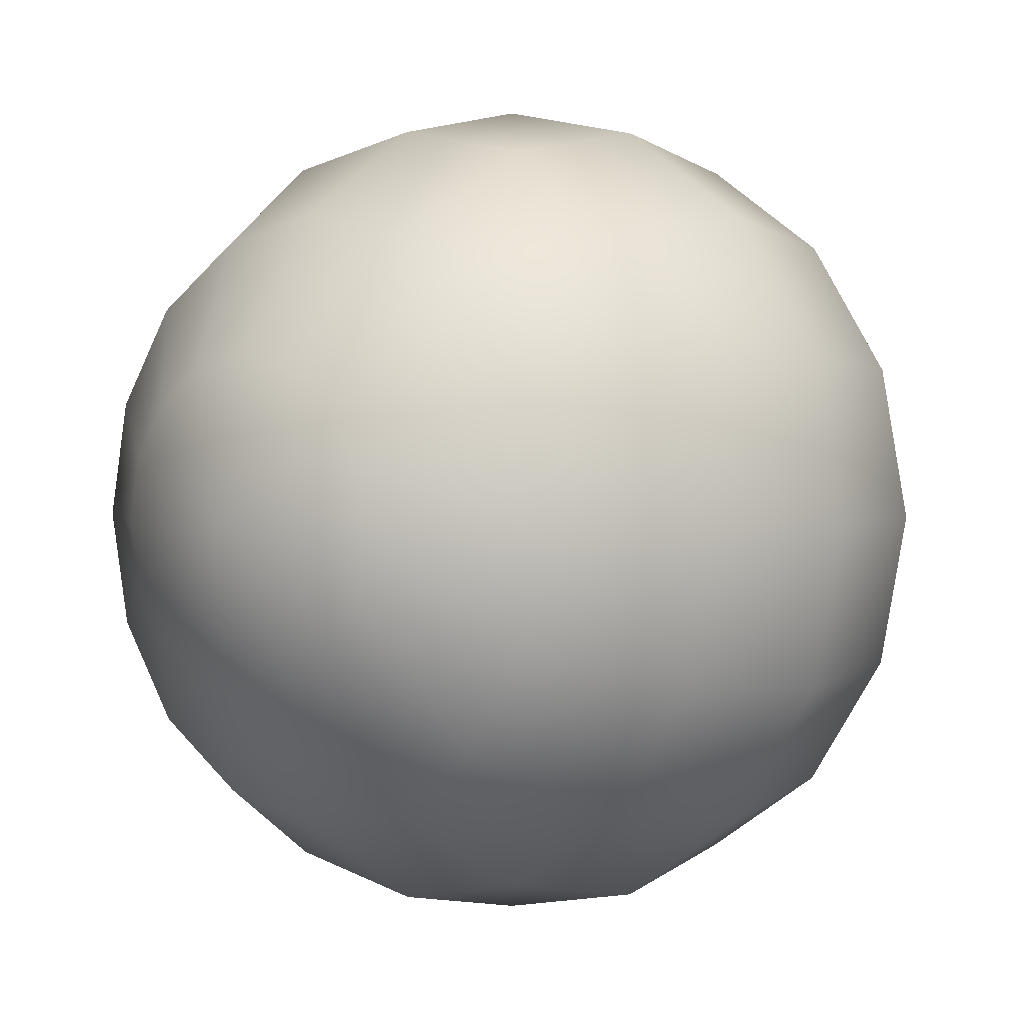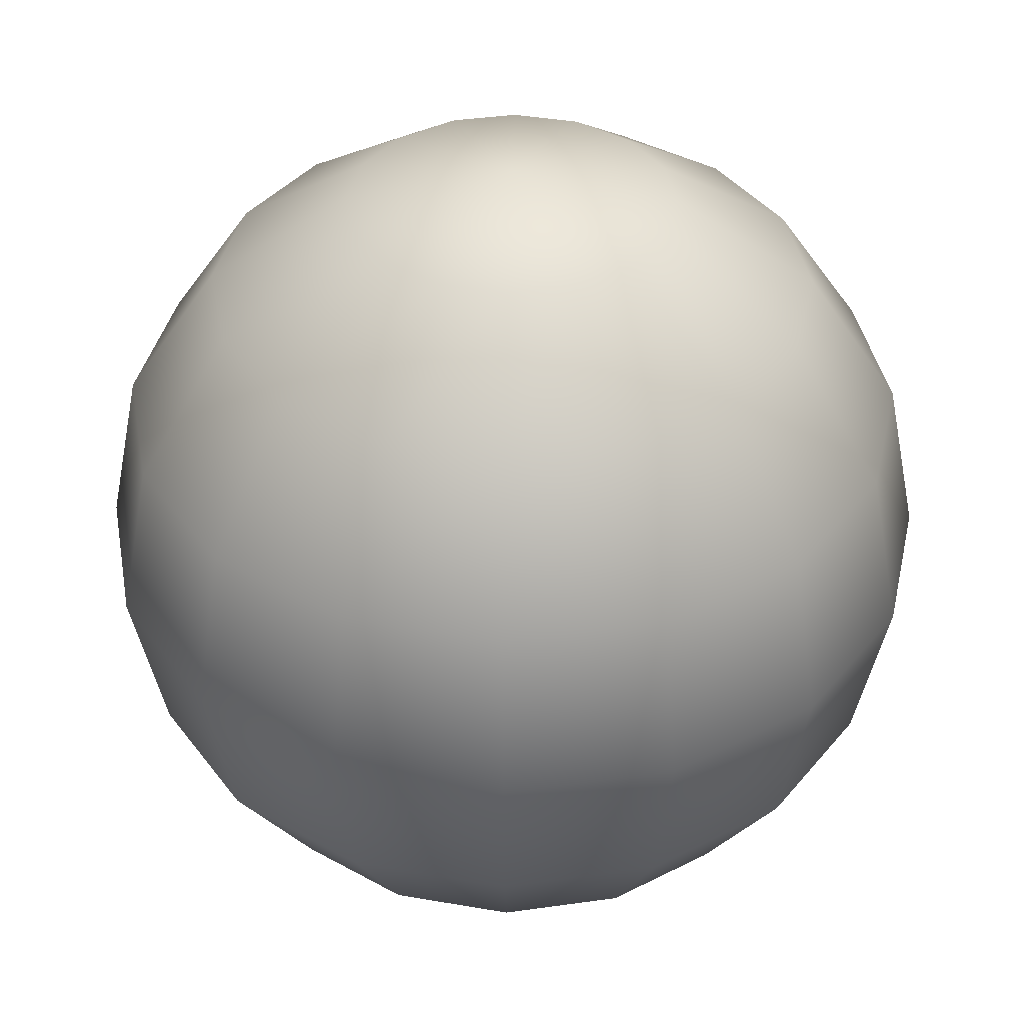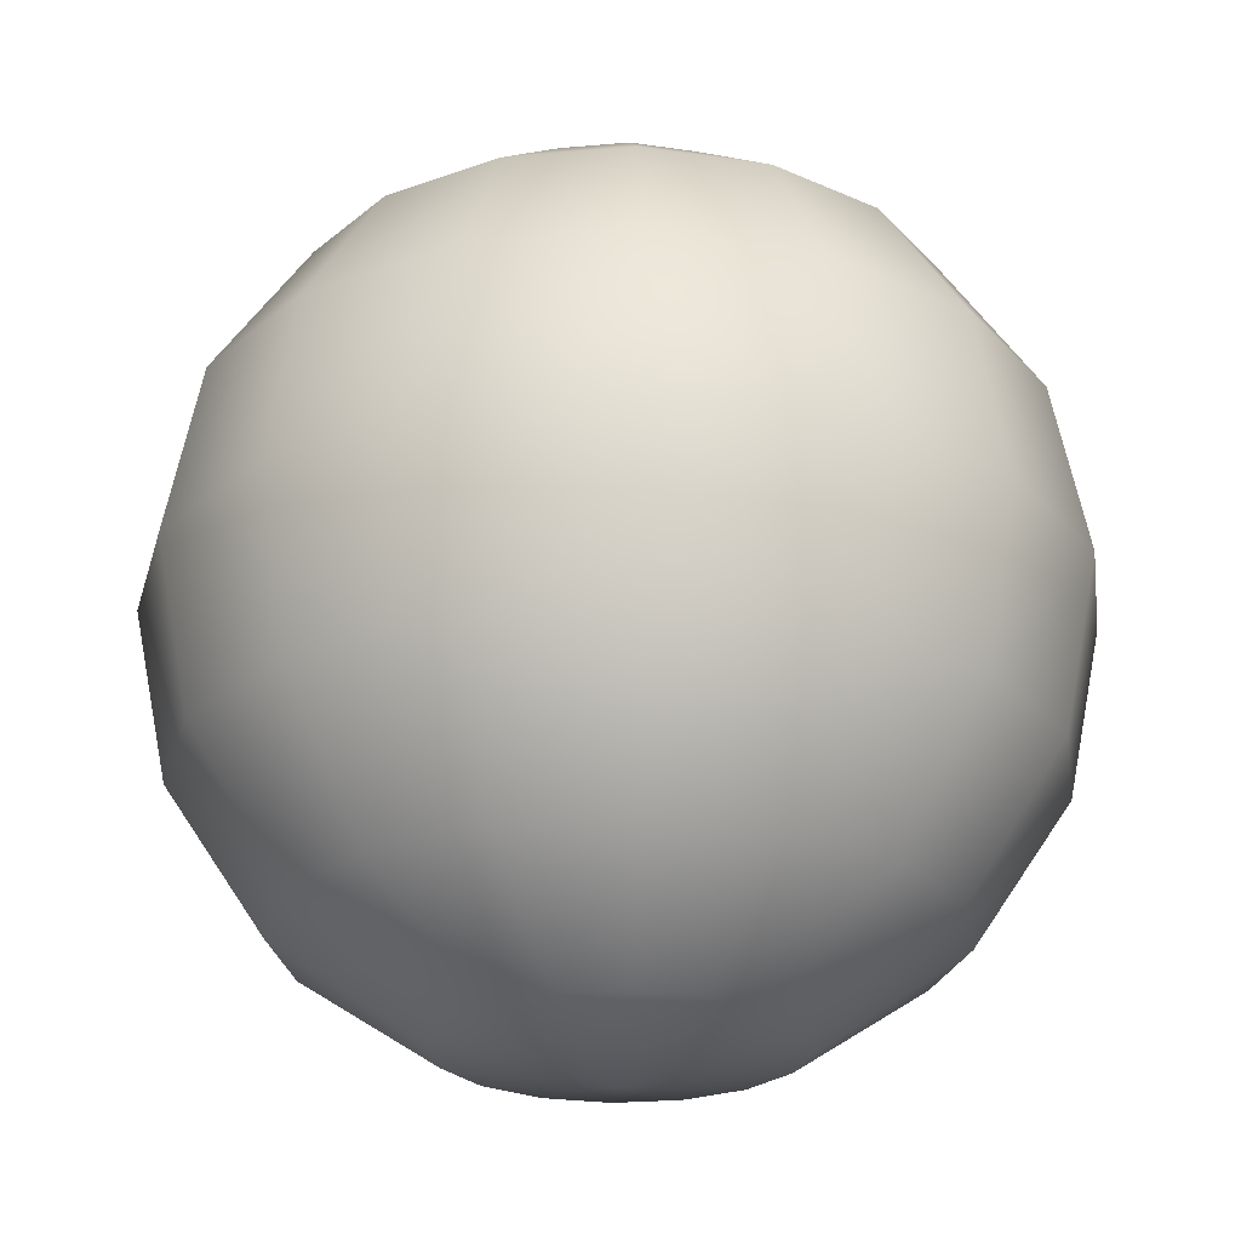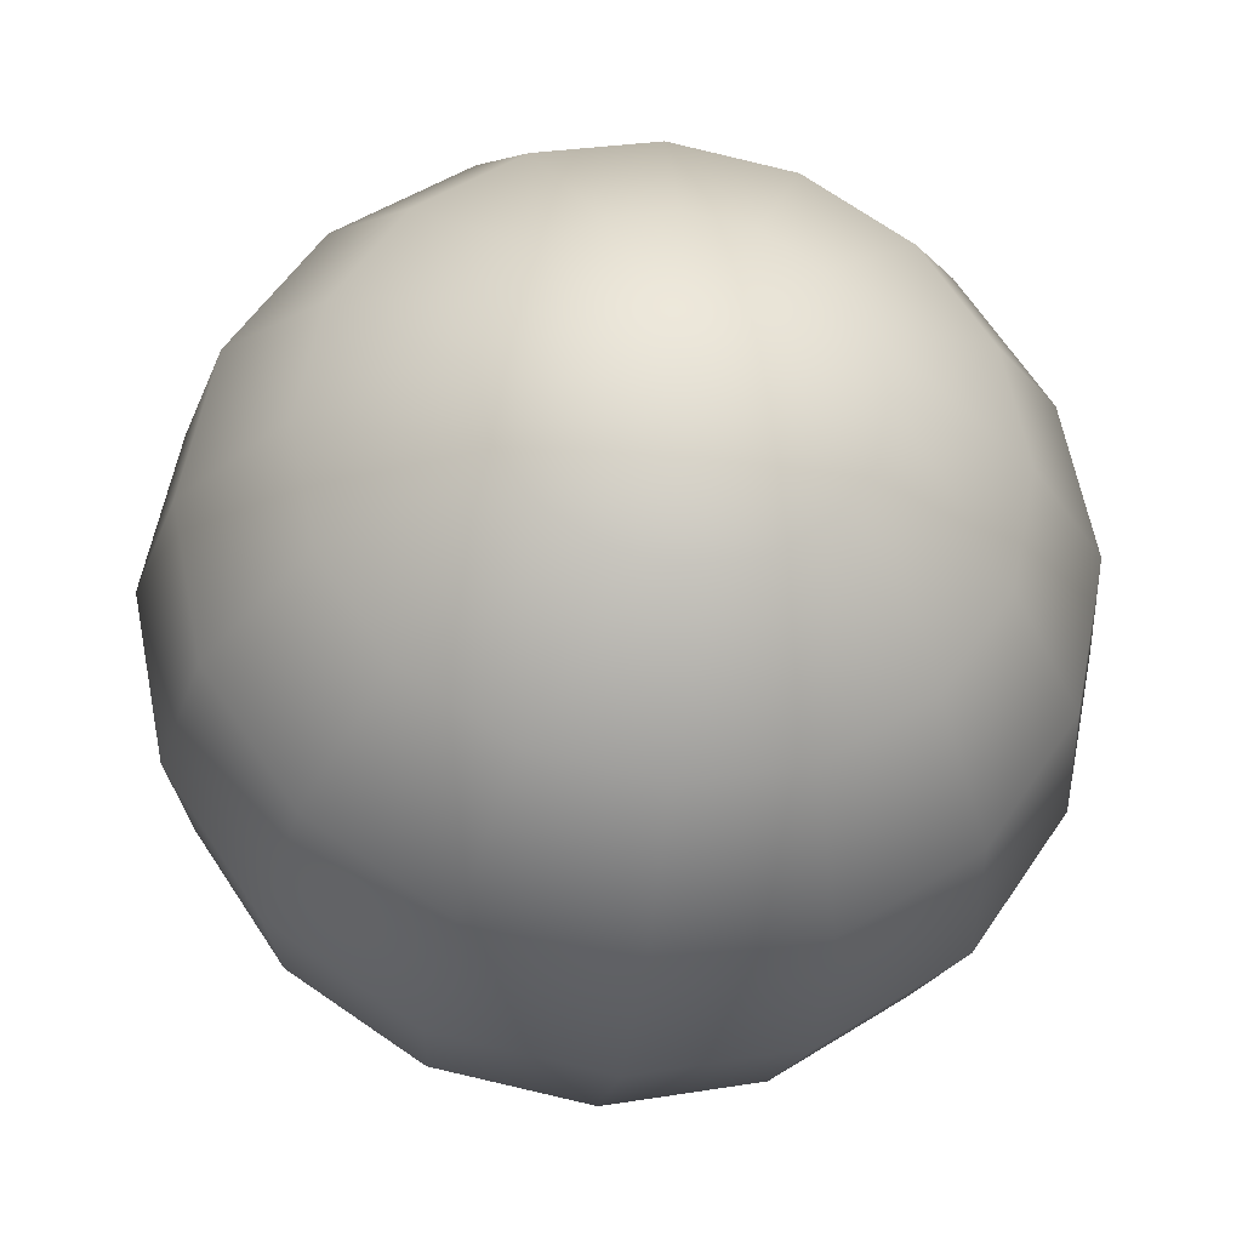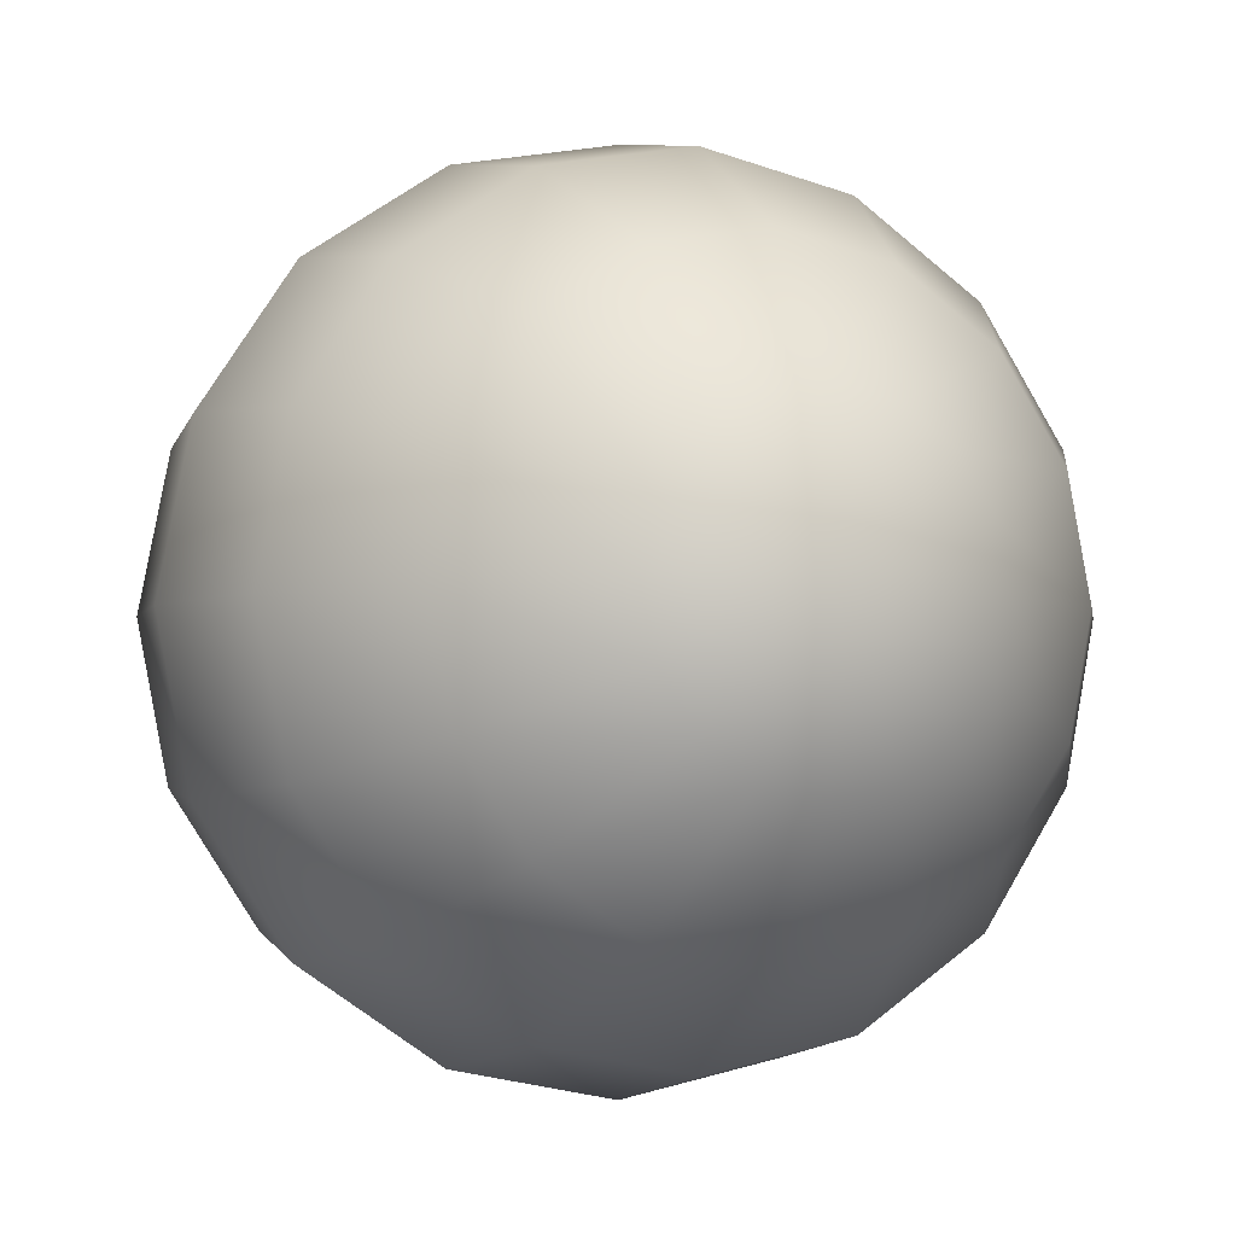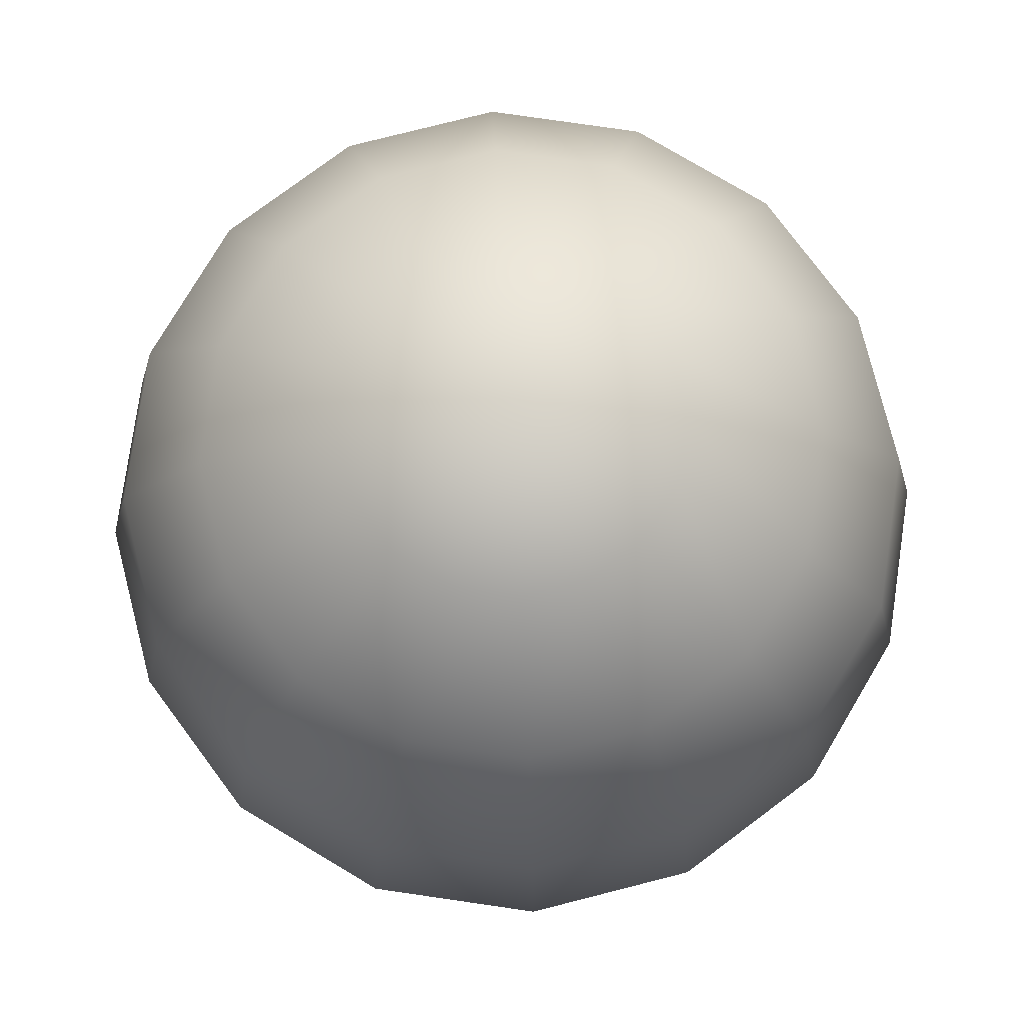
<metadata>
{"format":"obj","ext":"obj","renderer":"f3d","projection":"perspective","resolution":1024,"background":"white","views":[{"elev":2.3,"azim":41.3,"up":"+Z"},{"elev":38.8,"azim":-66.4,"up":"+Y"},{"elev":-24.2,"azim":64.7,"up":"+Y"},{"elev":-28.4,"azim":-7.1,"up":"+Z"},{"elev":-3.6,"azim":-24.9,"up":"+Z"},{"elev":78.0,"azim":19.5,"up":"+Y"}]}
</metadata>
<code>
o model_1030
v 0.03536 -0.09239 -0.01464
v 0.02706 -0.09239 -0.02706
v 0.05 -0.07071 -0.05
v 0.06533 -0.07071 -0.02706
v 0.01464 -0.09239 -0.03536
v 0.02706 -0.07071 -0.06533
v 0 -0.09239 -0.03827
v 0 -0.07071 -0.07071
v -0.01464 -0.09239 -0.03536
v -0.02706 -0.07071 -0.06533
v -0.02706 -0.09239 -0.02706
v -0.05 -0.07071 -0.05
v -0.03536 -0.09239 -0.01464
v -0.06533 -0.07071 -0.02706
v -0.03827 -0.09239 0
v -0.07071 -0.07071 0
v -0.03536 -0.09239 0.01464
v -0.06533 -0.07071 0.02706
v -0.02706 -0.09239 0.02706
v -0.05 -0.07071 0.05
v -0.01464 -0.09239 0.03536
v -0.02706 -0.07071 0.06533
v 0 -0.09239 0.03827
v 0 -0.07071 0.07071
v 0.01464 -0.09239 0.03536
v 0.02706 -0.07071 0.06533
v 0.02706 -0.09239 0.02706
v 0.05 -0.07071 0.05
v 0.03536 -0.09239 0.01464
v 0.06533 -0.07071 0.02706
v 0.03827 -0.09239 0
v 0.07071 -0.07071 0
v 0.03536 -0.09239 -0.01464
v 0.06533 -0.07071 -0.02706
v 0.06533 -0.03827 -0.06533
v 0.08536 -0.03827 -0.03536
v 0.03536 -0.03827 -0.08536
v 0 -0.03827 -0.09239
v -0.03536 -0.03827 -0.08536
v -0.06533 -0.03827 -0.06533
v -0.08536 -0.03827 -0.03536
v -0.09239 -0.03827 0
v -0.08536 -0.03827 0.03536
v -0.06533 -0.03827 0.06533
v -0.03536 -0.03827 0.08536
v 0 -0.03827 0.09239
v 0.03536 -0.03827 0.08536
v 0.06533 -0.03827 0.06533
v 0.08536 -0.03827 0.03536
v 0.09239 -0.03827 0
v 0.08536 -0.03827 -0.03536
v 0.07071 0 -0.07071
v 0.09239 0 -0.03827
v 0.03827 0 -0.09239
v 0 0 -0.1
v -0.03827 0 -0.09239
v -0.07071 0 -0.07071
v -0.09239 0 -0.03827
v -0.1 0 0
v -0.09239 0 0.03827
v -0.07071 0 0.07071
v -0.03827 0 0.09239
v 0 0 0.1
v 0.03827 0 0.09239
v 0.07071 0 0.07071
v 0.09239 0 0.03827
v 0.1 0 0
v 0.09239 0 -0.03827
v 0.06533 0.03827 -0.06533
v 0.08536 0.03827 -0.03536
v 0.03536 0.03827 -0.08536
v 0 0.03827 -0.09239
v -0.03536 0.03827 -0.08536
v -0.06533 0.03827 -0.06533
v -0.08536 0.03827 -0.03536
v -0.09239 0.03827 0
v -0.08536 0.03827 0.03536
v -0.06533 0.03827 0.06533
v -0.03536 0.03827 0.08536
v 0 0.03827 0.09239
v 0.03536 0.03827 0.08536
v 0.06533 0.03827 0.06533
v 0.08536 0.03827 0.03536
v 0.09239 0.03827 0
v 0.08536 0.03827 -0.03536
v 0.05 0.07071 -0.05
v 0.06533 0.07071 -0.02706
v 0.02706 0.07071 -0.06533
v 0 0.07071 -0.07071
v -0.02706 0.07071 -0.06533
v -0.05 0.07071 -0.05
v -0.06533 0.07071 -0.02706
v -0.07071 0.07071 0
v -0.06533 0.07071 0.02706
v -0.05 0.07071 0.05
v -0.02706 0.07071 0.06533
v 0 0.07071 0.07071
v 0.02706 0.07071 0.06533
v 0.05 0.07071 0.05
v 0.06533 0.07071 0.02706
v 0.07071 0.07071 0
v 0.06533 0.07071 -0.02706
v 0.02706 0.09239 -0.02706
v 0.03536 0.09239 -0.01464
v 0.01464 0.09239 -0.03536
v 0 0.09239 -0.03827
v -0.01464 0.09239 -0.03536
v -0.02706 0.09239 -0.02706
v -0.03536 0.09239 -0.01464
v -0.03827 0.09239 0
v -0.03536 0.09239 0.01464
v -0.02706 0.09239 0.02706
v -0.01464 0.09239 0.03536
v 0 0.09239 0.03827
v 0.01464 0.09239 0.03536
v 0.02706 0.09239 0.02706
v 0.03536 0.09239 0.01464
v 0.03827 0.09239 0
v 0.03536 0.09239 -0.01464
v 0 -0.1 0
v 0 -0.1 0
v 0 -0.1 0
v 0 -0.1 0
v 0 -0.1 0
v 0 -0.1 0
v 0 -0.1 0
v 0 -0.1 0
v 0 -0.1 0
v 0 -0.1 0
v 0 -0.1 0
v 0 -0.1 0
v 0 -0.1 0
v 0 -0.1 0
v 0 -0.1 0
v 0 -0.1 0
v 0 0.1 0
v 0 0.1 0
v 0 0.1 0
v 0 0.1 0
v 0 0.1 0
v 0 0.1 0
v 0 0.1 0
v 0 0.1 0
v 0 0.1 0
v 0 0.1 0
v 0 0.1 0
v 0 0.1 0
v 0 0.1 0
v 0 0.1 0
v 0 0.1 0
v 0 0.1 0
g surface_000
f 118 119 151
f 101 119 118
f 101 102 119
f 84 102 101
f 84 85 102
f 67 85 84
f 67 68 85
f 100 101 118
f 83 101 100
f 83 84 101
f 66 84 83
f 66 67 84
f 49 67 66
f 49 50 67
f 50 68 67
f 50 51 68
f 100 118 117
f 99 100 117
f 82 100 99
f 82 83 100
f 65 83 82
f 65 66 83
f 48 66 65
f 48 49 66
f 117 118 150
f 116 117 149
f 99 117 116
f 98 99 116
f 81 99 98
f 81 82 99
f 64 82 81
f 64 65 82
f 47 65 64
f 47 48 65
f 26 48 47
f 26 28 48
f 28 49 48
f 98 116 115
f 97 98 115
f 80 98 97
f 80 81 98
f 63 81 80
f 63 64 81
f 46 64 63
f 46 47 64
f 24 47 46
f 24 26 47
f 115 116 148
f 114 115 147
f 97 115 114
f 96 97 114
f 79 97 96
f 79 80 97
f 62 80 79
f 62 63 80
f 45 63 62
f 45 46 63
f 22 46 45
f 22 24 46
f 96 114 113
f 95 96 113
f 78 96 95
f 78 79 96
f 61 79 78
f 61 62 79
f 44 62 61
f 44 45 62
f 20 45 44
f 20 22 45
f 113 114 146
f 112 113 145
f 95 113 112
f 94 95 112
f 77 95 94
f 77 78 95
f 60 78 77
f 60 61 78
f 43 61 60
f 43 44 61
f 18 44 43
f 18 20 44
f 94 112 111
f 93 94 111
f 76 94 93
f 76 77 94
f 59 77 76
f 59 60 77
f 42 60 59
f 42 43 60
f 16 43 42
f 16 18 43
f 111 112 144
f 110 111 143
f 93 111 110
f 92 93 110
f 75 93 92
f 75 76 93
f 58 76 75
f 58 59 76
f 41 59 58
f 41 42 59
f 14 42 41
f 14 16 42
f 92 110 109
f 91 92 109
f 74 92 91
f 74 75 92
f 57 75 74
f 57 58 75
f 40 58 57
f 40 41 58
f 12 41 40
f 12 14 41
f 109 110 142
f 108 109 141
f 91 109 108
f 90 91 108
f 73 91 90
f 73 74 91
f 56 74 73
f 56 57 74
f 39 57 56
f 39 40 57
f 10 40 39
f 10 12 40
f 90 108 107
f 89 90 107
f 72 90 89
f 72 73 90
f 55 73 72
f 55 56 73
f 38 56 55
f 38 39 56
f 8 39 38
f 8 10 39
f 107 108 140
f 106 107 139
f 89 107 106
f 88 89 106
f 71 89 88
f 71 72 89
f 54 72 71
f 54 55 72
f 37 55 54
f 37 38 55
f 6 38 37
f 6 8 38
f 88 106 105
f 86 88 105
f 69 88 86
f 69 71 88
f 52 71 69
f 52 54 71
f 35 54 52
f 35 37 54
f 3 37 35
f 3 6 37
f 105 106 138
f 103 105 137
f 86 105 103
f 87 86 103
f 70 86 87
f 70 69 86
f 53 69 70
f 53 52 69
f 36 52 53
f 36 35 52
f 4 35 36
f 4 3 35
f 87 103 104
f 104 103 136
f 1 3 4
f 1 2 3
f 2 6 3
f 2 5 6
f 5 8 6
f 5 7 8
f 7 10 8
f 2 1 120
f 7 5 122
f 5 2 121
f 33 31 135
f 31 33 34
f 31 34 32
f 29 31 32
f 31 29 134
f 32 34 51
f 32 51 50
f 30 32 50
f 29 32 30
f 27 29 30
f 29 27 133
f 30 50 49
f 28 30 49
f 27 30 28
f 25 27 28
f 27 25 132
f 25 28 26
f 23 25 26
f 25 23 131
f 23 26 24
f 21 23 24
f 23 21 130
f 21 24 22
f 19 21 22
f 21 19 129
f 19 22 20
f 17 19 20
f 19 17 128
f 17 20 18
f 15 17 18
f 17 15 127
f 15 18 16
f 13 15 16
f 15 13 126
f 13 16 14
f 11 13 14
f 13 11 125
f 11 14 12
f 9 11 12
f 11 9 124
f 9 12 10
f 7 9 10
f 9 7 123

</code>
